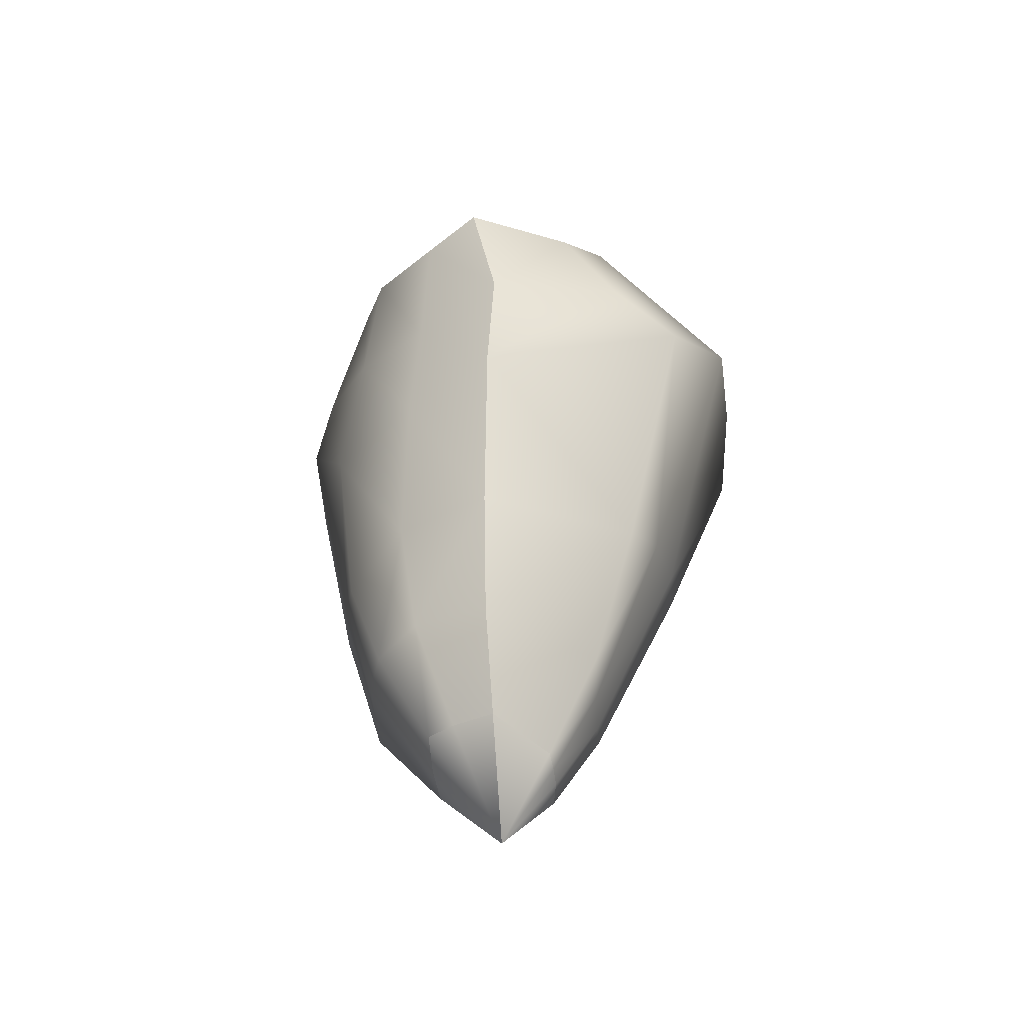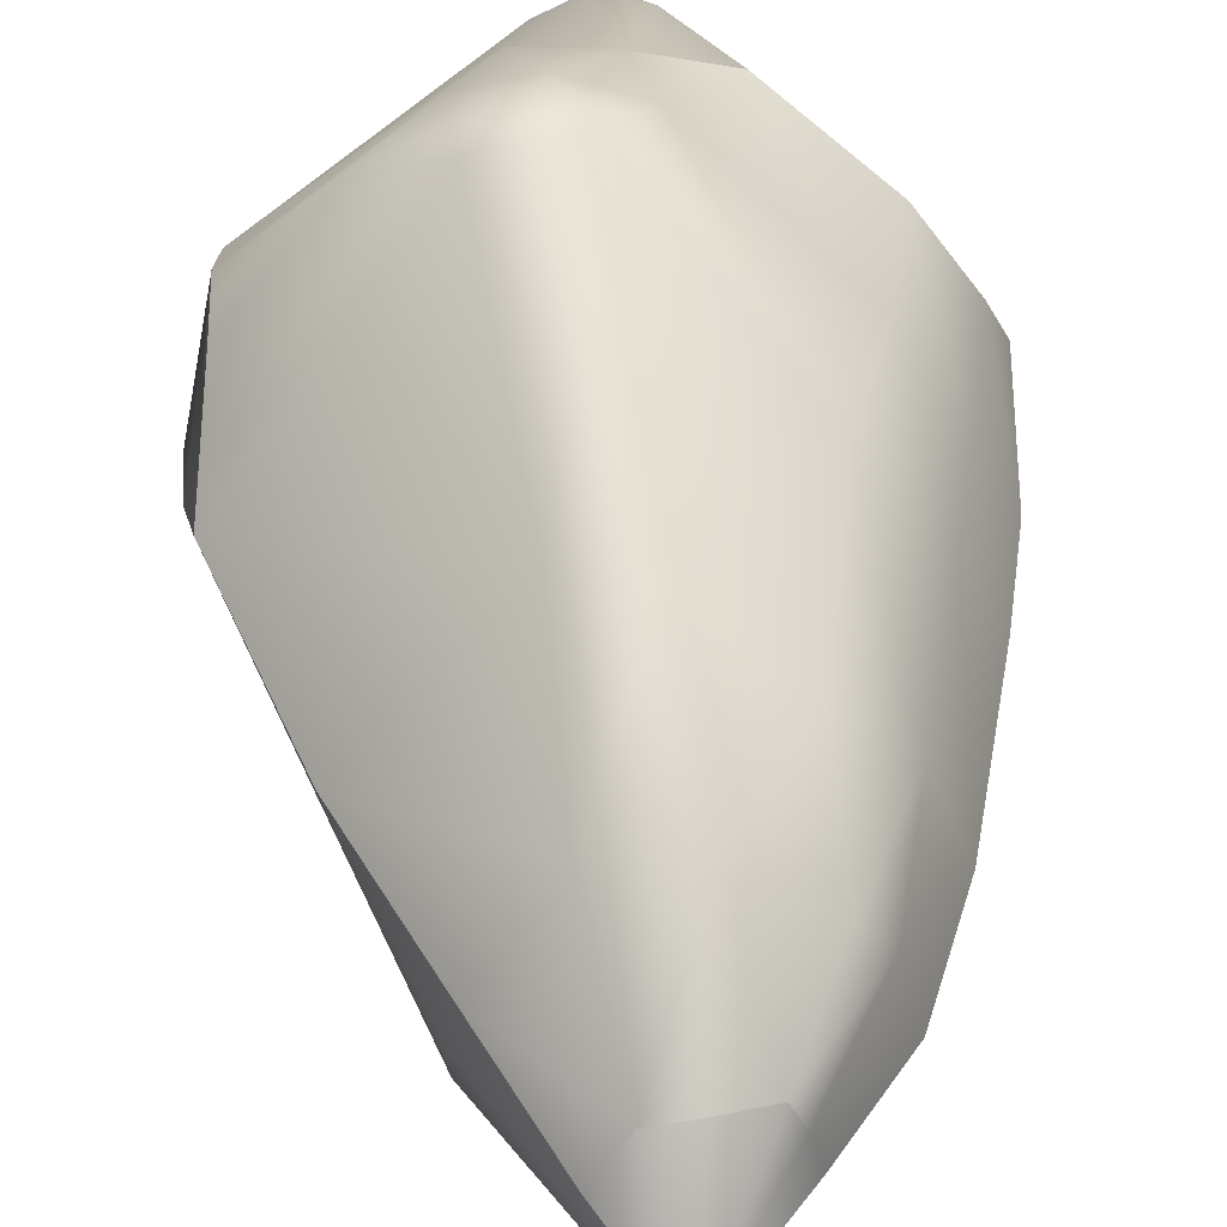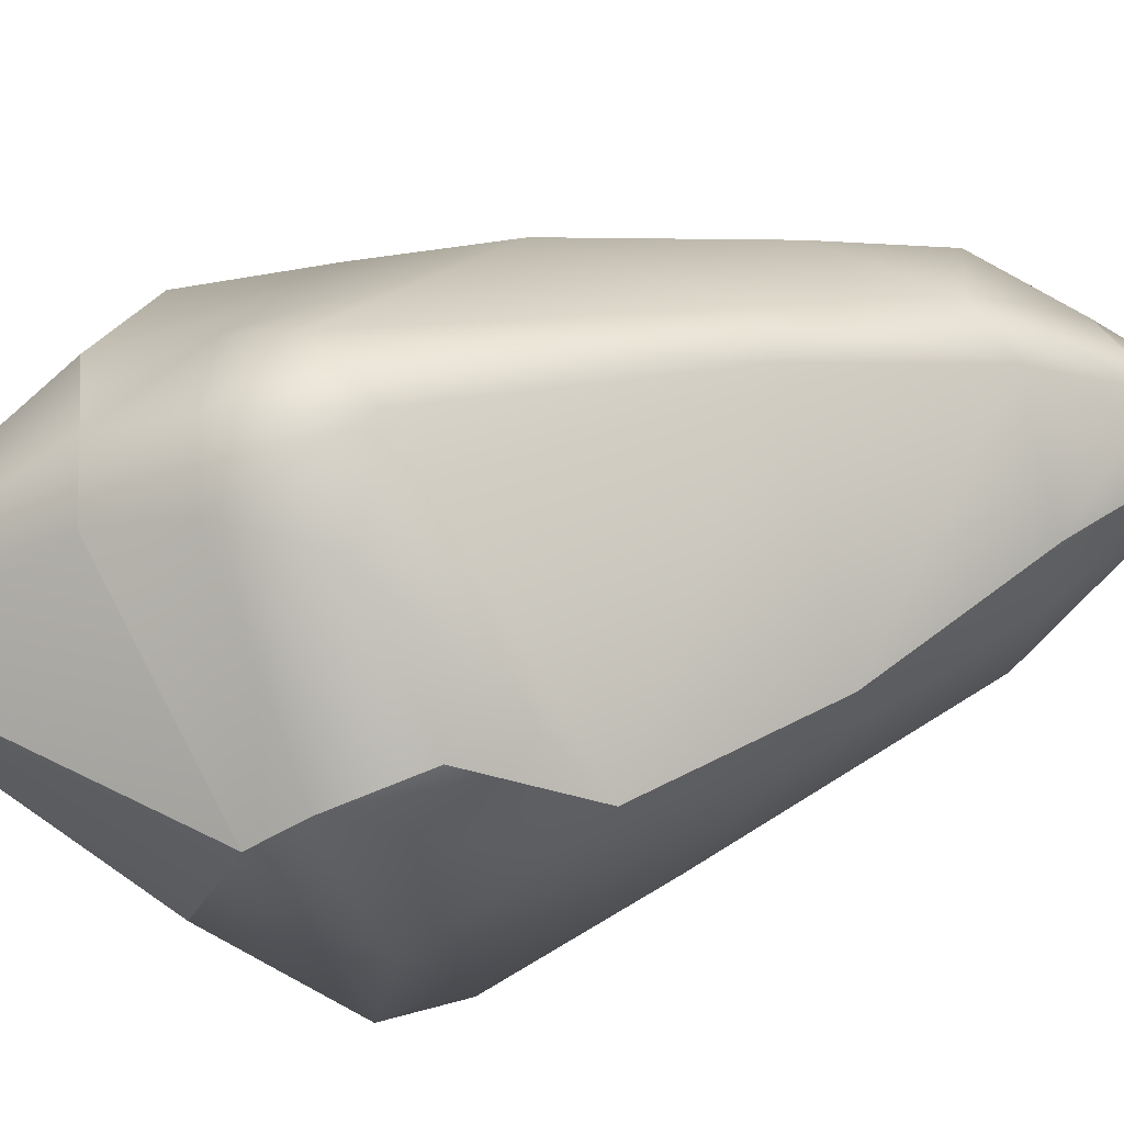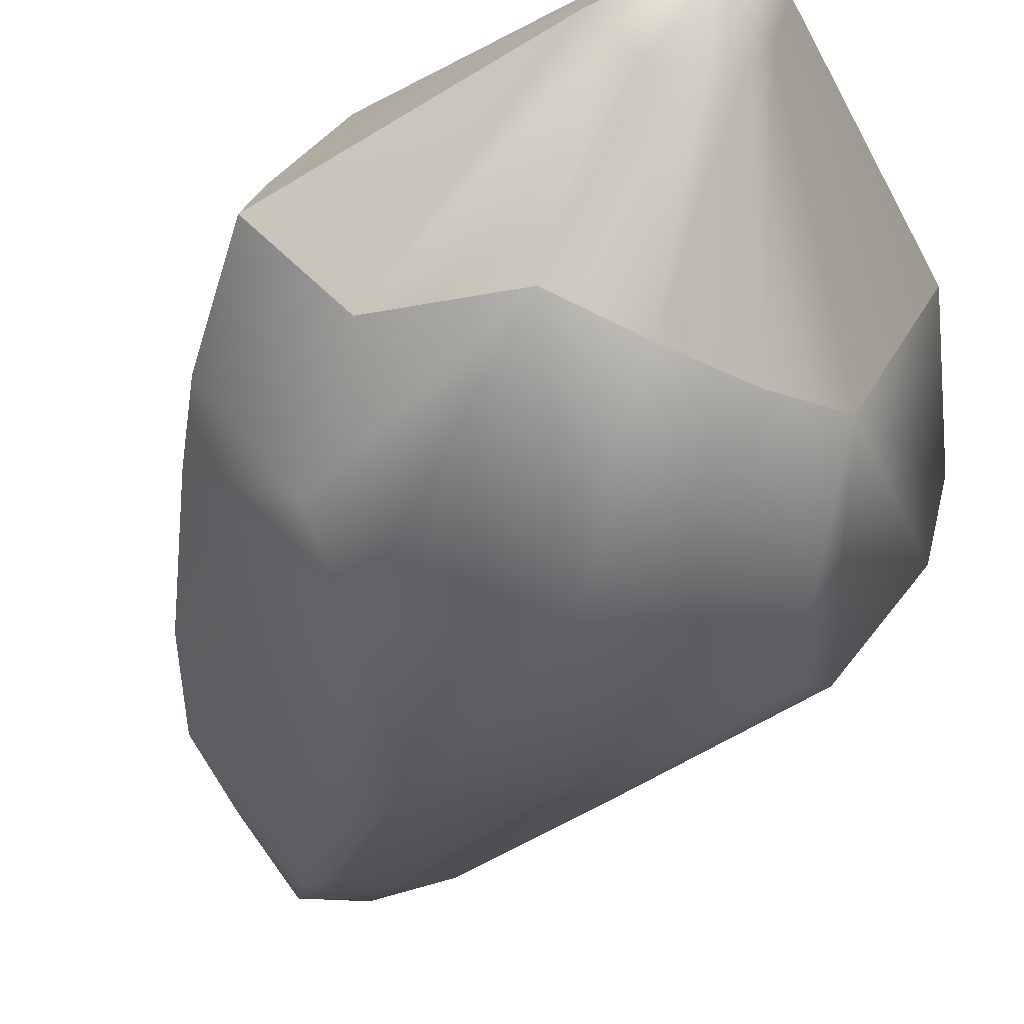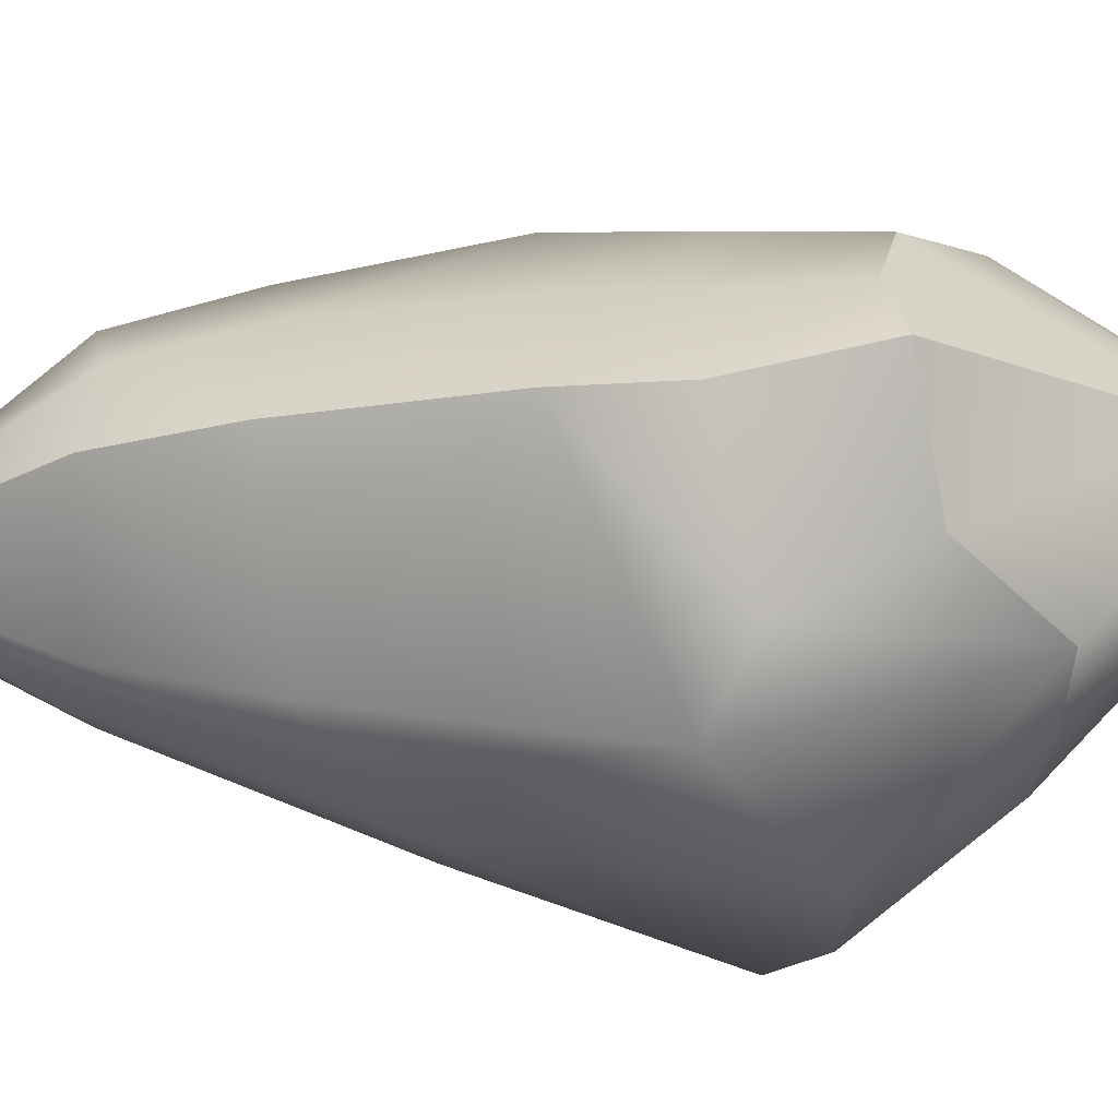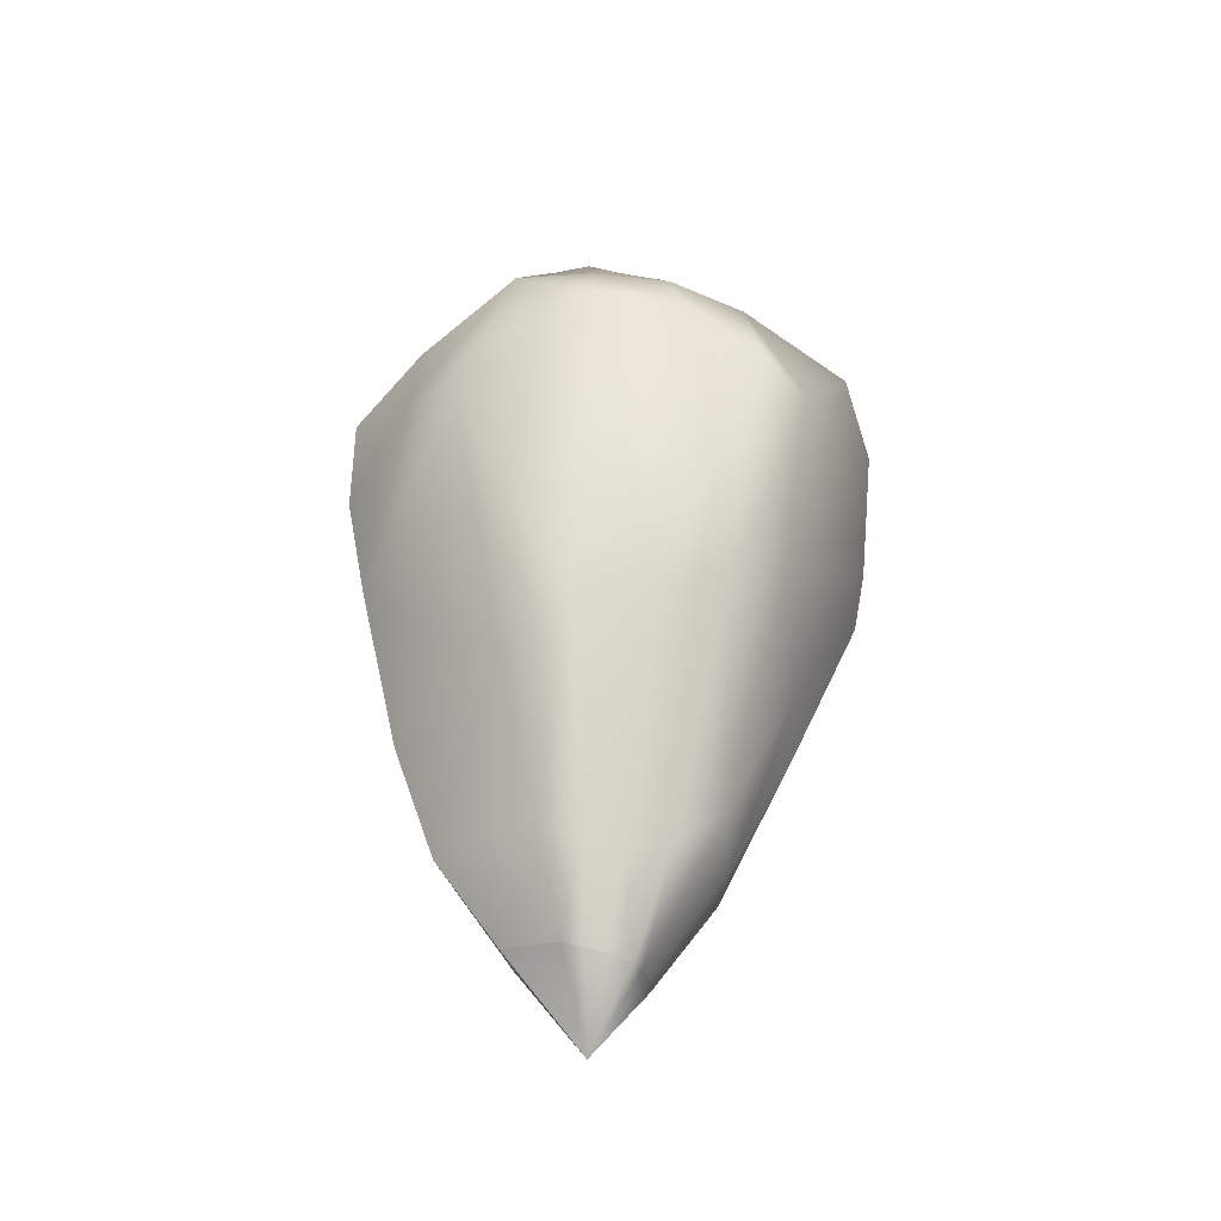
<metadata>
{"format":"obj","ext":"obj","renderer":"f3d","projection":"perspective","resolution":1024,"background":"white","views":[{"elev":-44.3,"azim":104.9,"up":"+Y"},{"elev":53.2,"azim":-2.5,"up":"+Z"},{"elev":50.2,"azim":-102.2,"up":"+Z"},{"elev":-45.0,"azim":161.3,"up":"+Z"},{"elev":-33.4,"azim":93.5,"up":"+Z"},{"elev":-36.7,"azim":-178.4,"up":"+Y"}]}
</metadata>
<code>
v 0.232 -0.7691 -0.5088
v 0.4367 -1.169 -0.07528
v 0.1413 -1.199 -0.3547
v -0.1998 -0.6042 -0.5575
v -0.509 0.08746 -0.7308
v -0.2729 0.2283 -0.8035
v -0.5609 -0.4176 -0.4311
v -0.8231 -0.09056 0.07957
v -0.8473 0.2032 -0.128
v -0.58 -0.7377 0.09645
v -0.1517 -1.145 0.4537
v -0.1818 -0.6584 0.6004
v 0.01759 -0.6711 0.543
v 0.08563 -1.114 0.4115
v 0.4551 -0.7946 0.2056
v 0.2975 -1.179 0.3144
v 0.383 -1.143 0.1692
v -0.1373 0.404 0.6567
v -0.2121 0.6425 0.4859
v -0.3194 0.4289 0.5947
v 0.6179 -0.02173 0.1156
v 0.5254 0.3895 0.3067
v 0.4592 0.04416 0.3776
v 0.7348 0.01764 -0.1766
v 0.5162 0.4445 -0.3746
v 0.7458 0.3924 -0.1018
v -0.2483 0.6181 -0.492
v -0.01081 0.6627 -0.4905
v -0.7641 0.3212 0.2578
v -0.7526 0.4499 0.1719
v 0.009131 0.6087 0.5015
v -0.05133 1.038 0.2295
v 0.1961 0.981 0.1032
v 0.1573 0.9896 0.1611
v 0.2316 0.9734 0.04797
v 0.1196 1.015 -0.1419
v 0.2299 0.6895 -0.4482
v -0.1199 1.06 -0.03939
v -0.4701 0.5518 -0.4226
v -0.1585 1.076 0.126
v 0.2487 -1.434 -0.04879
v 0.07604 -1.486 -0.1837
v -0.2341 -1.231 -0.2756
v -0.1361 -1.524 -0.09275
v -0.366 -1.13 -0.217
v -0.3751 -1.19 -0.007829
v -0.1557 -1.514 0.05998
v -0.3469 -1.205 0.1454
v -0.06653 -1.483 0.2095
v 0.1783 -1.427 0.1778
v 0.2174 -1.43 0.08659
v 0.2735 -0.8407 0.4324
v 0.235 0.5819 0.4678
v 0.3719 -0.01155 -0.7247
v -0.000766 0.2502 -0.837
v -0.629 0.01502 -0.6273
v -0.7616 0.2359 -0.4473
v -0.5037 0.1904 0.6361
v -0.7937 -0.2291 0.1676
v -0.3006 0.09163 0.7778
v 0.06444 0.329 0.645
v 0.6791 -0.2826 -0.14
v 0.3505 -0.3061 0.4779
v 0.5555 -0.3273 0.1649
v -0.05283 0.192 0.7401
v -0.3951 -0.5504 -0.5195
v -0.5889 -0.6327 -0.07578
v 0.01512 1.173 0.1006
v 0.09256 1.003 0.224
v 0.01966 1.018 0.2327
v 0.04423 -0.6639 -0.5579
v 0.0174 -1.245 -0.3259
v 0.01088 -1.746 -0.01406
v 0.01423 -1.502 -0.1808
v -0.06703 1.056 -0.09685
v -0.09322 -1.29 -0.2996
v -0.1132 -1.535 -0.1489
v -0.04575 -1.514 -0.173
v 0.5596 -0.8157 -0.102
v 0.6808 0.3426 0.075
v 0.5171 0.1078 -0.5517
v 0.1891 1.008 -0.04661
v -0.7604 0.07952 0.3388
v 0.01674 1.055 -0.1275
v -0.1547 -1.517 -0.01171
v 0.04981 -1.462 0.2008
f 1 2 3
f 4 5 6
f 7 8 9
f 10 11 12
f 13 11 14
f 15 16 17
f 18 19 20
f 21 22 23
f 24 25 26
f 6 27 28
f 9 29 30
f 30 20 19
f 31 32 19
f 22 33 34
f 25 35 26
f 28 36 37
f 30 38 39
f 19 40 30
f 3 41 42
f 43 44 45
f 46 47 48
f 48 49 11
f 14 50 16
f 2 51 41
f 52 14 16
f 53 23 22
f 54 55 37
f 56 57 39
f 39 9 30
f 58 59 60
f 61 31 18
f 62 1 54
f 63 15 64
f 13 63 65
f 12 65 60
f 59 12 60
f 66 45 7
f 67 45 46
f 68 69 34
f 68 70 69
f 7 57 56
f 54 71 55
f 71 3 72
f 73 74 42
f 66 56 5
f 5 39 27
f 68 75 38
f 43 4 76
f 73 77 78
f 79 17 2
f 64 79 62
f 80 24 26
f 81 37 25
f 68 82 36
f 68 33 35
f 10 46 48
f 67 59 8
f 8 83 29
f 29 58 20
f 60 20 58
f 65 18 60
f 61 63 23
f 64 23 63
f 21 62 24
f 62 81 24
f 55 28 37
f 55 4 6
f 4 72 76
f 32 70 68
f 34 33 68
f 35 82 68
f 36 84 68
f 38 40 68
f 40 32 68
f 34 53 22
f 69 31 53
f 38 27 39
f 82 37 36
f 35 80 26
f 73 85 44
f 73 86 49
f 73 51 50
f 73 78 74
f 28 75 84
f 68 84 75
f 42 41 73
f 44 77 73
f 47 85 73
f 49 47 73
f 50 86 73
f 41 51 73
f 42 72 3
f 77 76 78
f 44 46 45
f 49 14 11
f 50 17 16
f 74 76 72
f 1 79 2
f 4 66 5
f 7 67 8
f 10 48 11
f 13 12 11
f 15 52 16
f 18 31 19
f 21 80 22
f 24 81 25
f 6 5 27
f 9 8 29
f 30 29 20
f 31 70 32
f 22 80 33
f 25 82 35
f 28 84 36
f 30 40 38
f 19 32 40
f 3 2 41
f 43 77 44
f 46 85 47
f 48 47 49
f 14 86 50
f 2 17 51
f 52 13 14
f 53 61 23
f 39 57 9
f 58 83 59
f 61 53 31
f 62 79 1
f 63 52 15
f 13 52 63
f 12 13 65
f 59 10 12
f 66 43 45
f 67 7 45
f 7 9 57
f 54 1 71
f 71 1 3
f 66 7 56
f 5 56 39
f 43 66 4
f 79 15 17
f 64 15 79
f 80 21 24
f 81 54 37
f 10 67 46
f 67 10 59
f 8 59 83
f 29 83 58
f 60 18 20
f 65 61 18
f 61 65 63
f 64 21 23
f 21 64 62
f 62 54 81
f 55 6 28
f 55 71 4
f 4 71 72
f 34 69 53
f 69 70 31
f 38 75 27
f 82 25 37
f 35 33 80
f 28 27 75
f 42 74 72
f 77 43 76
f 44 85 46
f 49 86 14
f 50 51 17
f 74 78 76

</code>
